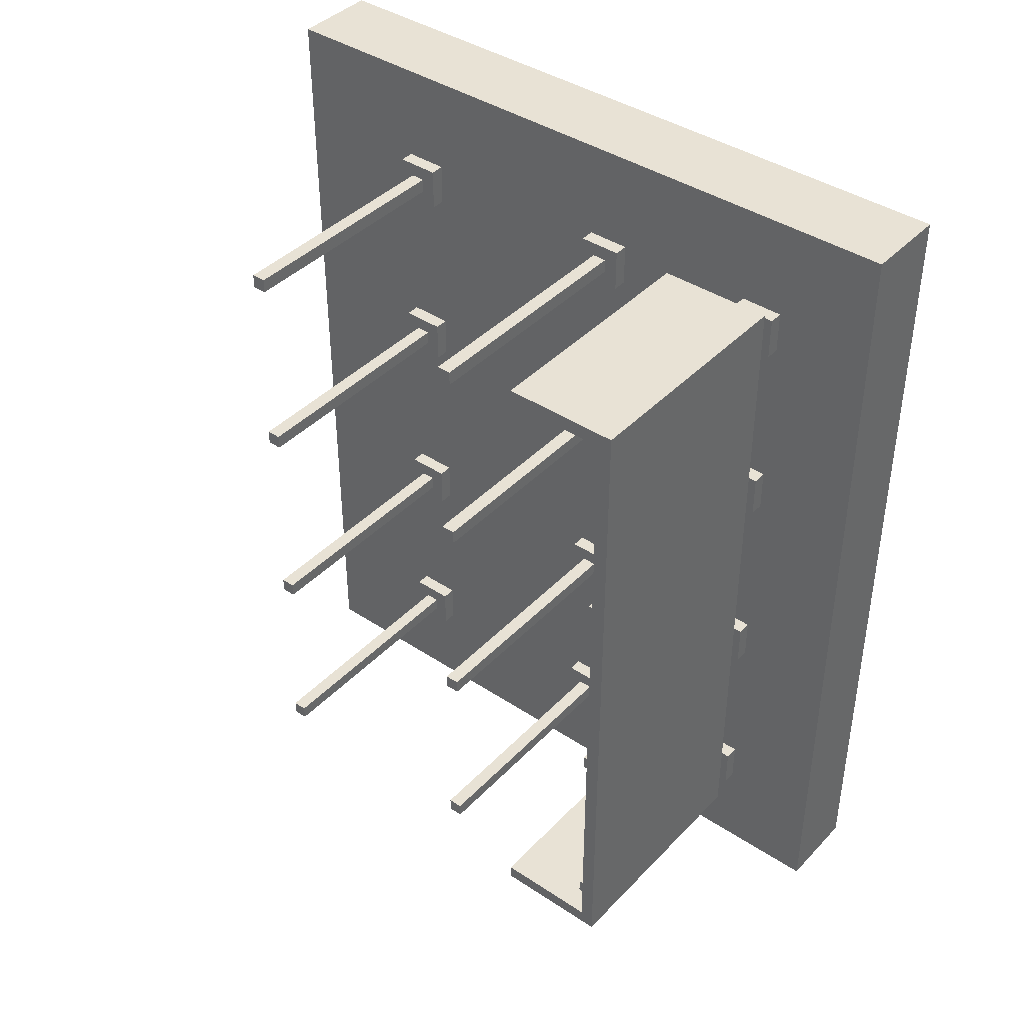
<metadata>
{"format":"obj","ext":"obj","renderer":"f3d","projection":"perspective","resolution":1024,"background":"white","views":[{"elev":40.8,"azim":129.0,"up":"+Z"}]}
</metadata>
<code>
o
v -1.1 -2.5 3
v -1.1 -2.5 -3
v -1.1 2.5 3
v -1.1 2.5 -3
v -0.3 1 2.4
v -0.3 1 2.3
v -0.3 1 -2.3
v -0.3 1 -2.4
v -0.3 1.7 2.3
v -0.3 1.7 2.2
v -0.3 1.7 2.1
v -0.3 1.7 0.8
v -0.3 1.7 0.7
v -0.3 1.7 -0.7
v -0.3 1.7 -0.8
v -0.3 1.7 -2.1
v -0.3 1.7 -2.2
v -0.3 1.7 -2.3
v -0.3 1.8 2.4
v -0.3 1.8 -2.4
v -0.5 -2.5 3
v -0.5 -2.5 -3
v -0.5 -1.5 2.3
v -0.5 -1.5 2
v -0.5 -1.5 0.9
v -0.5 -1.5 0.6
v -0.5 -1.5 -0.6
v -0.5 -1.5 -0.9
v -0.5 -1.5 -2
v -0.5 -1.5 -2.3
v -0.5 -1.2 2.3
v -0.5 -1.2 2
v -0.5 -1.2 0.9
v -0.5 -1.2 0.6
v -0.5 -1.2 -0.6
v -0.5 -1.2 -0.9
v -0.5 -1.2 -2
v -0.5 -1.2 -2.3
v -0.5 0.2 2.3
v -0.5 0.2 2
v -0.5 0.2 0.9
v -0.5 0.2 0.6
v -0.5 0.2 -0.6
v -0.5 0.2 -0.9
v -0.5 0.2 -2
v -0.5 0.2 -2.3
v -0.5 0.5 2.3
v -0.5 0.5 2
v -0.5 0.5 0.9
v -0.5 0.5 0.6
v -0.5 0.5 -0.6
v -0.5 0.5 -0.9
v -0.5 0.5 -2
v -0.5 0.5 -2.3
v -0.5 1.5 2.3
v -0.5 1.5 2
v -0.5 1.5 0.9
v -0.5 1.5 0.6
v -0.5 1.5 -0.6
v -0.5 1.5 -0.9
v -0.5 1.5 -2
v -0.5 1.5 -2.3
v -0.5 1.8 2.3
v -0.5 1.8 2
v -0.5 1.8 0.9
v -0.5 1.8 0.6
v -0.5 1.8 -0.6
v -0.5 1.8 -0.9
v -0.5 1.8 -2
v -0.5 1.8 -2.3
v -0.5 2.5 3
v -0.5 2.5 -3
v -0.4 -1.5 2.3
v -0.4 -1.5 2
v -0.4 -1.5 0.9
v -0.4 -1.5 0.6
v -0.4 -1.5 -0.6
v -0.4 -1.5 -0.9
v -0.4 -1.5 -2
v -0.4 -1.5 -2.3
v -0.4 -1.4 2.2
v -0.4 -1.4 2.1
v -0.4 -1.4 0.8
v -0.4 -1.4 0.7
v -0.4 -1.4 -0.7
v -0.4 -1.4 -0.8
v -0.4 -1.4 -2.1
v -0.4 -1.4 -2.2
v -0.4 -1.3 2.2
v -0.4 -1.3 2.1
v -0.4 -1.3 0.8
v -0.4 -1.3 0.7
v -0.4 -1.3 -0.7
v -0.4 -1.3 -0.8
v -0.4 -1.3 -2.1
v -0.4 -1.3 -2.2
v -0.4 -1.2 2.3
v -0.4 -1.2 2
v -0.4 -1.2 0.9
v -0.4 -1.2 0.6
v -0.4 -1.2 -0.6
v -0.4 -1.2 -0.9
v -0.4 -1.2 -2
v -0.4 -1.2 -2.3
v -0.4 0.2 2.3
v -0.4 0.2 2
v -0.4 0.2 0.9
v -0.4 0.2 0.6
v -0.4 0.2 -0.6
v -0.4 0.2 -0.9
v -0.4 0.2 -2
v -0.4 0.2 -2.3
v -0.4 0.3 2.2
v -0.4 0.3 2.1
v -0.4 0.3 0.8
v -0.4 0.3 0.7
v -0.4 0.3 -0.7
v -0.4 0.3 -0.8
v -0.4 0.3 -2.1
v -0.4 0.3 -2.2
v -0.4 0.4 2.2
v -0.4 0.4 2.1
v -0.4 0.4 0.8
v -0.4 0.4 0.7
v -0.4 0.4 -0.7
v -0.4 0.4 -0.8
v -0.4 0.4 -2.1
v -0.4 0.4 -2.2
v -0.4 0.5 2.3
v -0.4 0.5 2
v -0.4 0.5 0.9
v -0.4 0.5 0.6
v -0.4 0.5 -0.6
v -0.4 0.5 -0.9
v -0.4 0.5 -2
v -0.4 0.5 -2.3
v -0.4 1.5 2.3
v -0.4 1.5 2
v -0.4 1.5 0.9
v -0.4 1.5 0.6
v -0.4 1.5 -0.6
v -0.4 1.5 -0.9
v -0.4 1.5 -2
v -0.4 1.5 -2.3
v -0.4 1.6 2.2
v -0.4 1.6 2.1
v -0.4 1.6 0.8
v -0.4 1.6 0.7
v -0.4 1.6 -0.7
v -0.4 1.6 -0.8
v -0.4 1.6 -2.1
v -0.4 1.6 -2.2
v -0.4 1.7 2.2
v -0.4 1.7 2.1
v -0.4 1.7 0.8
v -0.4 1.7 0.7
v -0.4 1.7 -0.7
v -0.4 1.7 -0.8
v -0.4 1.7 -2.1
v -0.4 1.7 -2.2
v -0.4 1.8 2.3
v -0.4 1.8 2
v -0.4 1.8 0.9
v -0.4 1.8 0.6
v -0.4 1.8 -0.6
v -0.4 1.8 -0.9
v -0.4 1.8 -2
v -0.4 1.8 -2.3
v 1.3 -1.4 2.2
v 1.3 -1.4 2.1
v 1.3 -1.4 0.8
v 1.3 -1.4 0.7
v 1.3 -1.4 -0.7
v 1.3 -1.4 -0.8
v 1.3 -1.4 -2.1
v 1.3 -1.4 -2.2
v 1.3 -1.3 2.2
v 1.3 -1.3 2.1
v 1.3 -1.3 0.8
v 1.3 -1.3 0.7
v 1.3 -1.3 -0.7
v 1.3 -1.3 -0.8
v 1.3 -1.3 -2.1
v 1.3 -1.3 -2.2
v 1.3 0.3 2.2
v 1.3 0.3 2.1
v 1.3 0.3 0.8
v 1.3 0.3 0.7
v 1.3 0.3 -0.7
v 1.3 0.3 -0.8
v 1.3 0.3 -2.1
v 1.3 0.3 -2.2
v 1.3 0.4 2.2
v 1.3 0.4 2.1
v 1.3 0.4 0.8
v 1.3 0.4 0.7
v 1.3 0.4 -0.7
v 1.3 0.4 -0.8
v 1.3 0.4 -2.1
v 1.3 0.4 -2.2
v 1.3 1.6 2.2
v 1.3 1.6 2.1
v 1.3 1.6 0.8
v 1.3 1.6 0.7
v 1.3 1.6 -0.7
v 1.3 1.6 -0.8
v 1.3 1.6 -2.1
v 1.3 1.6 -2.2
v 1.3 1.7 2.2
v 1.3 1.7 2.1
v 1.3 1.7 0.8
v 1.3 1.7 0.7
v 1.3 1.7 -0.7
v 1.3 1.7 -0.8
v 1.3 1.7 -2.1
v 1.3 1.7 -2.2
v 1.4 1 2.4
v 1.4 1 2.3
v 1.4 1 -2.3
v 1.4 1 -2.4
v 1.4 1.7 2.3
v 1.4 1.7 -2.3
v 1.4 1.8 2.4
v 1.4 1.8 -2.4
v -1.1 -2.5 3
v -1.1 2.5 3
v -0.5 -2.5 3
v -0.5 2.5 3
v -0.3 1 2.4
v -0.3 1.8 2.4
v 1.4 1 2.4
v 1.4 1.8 2.4
v -0.5 -1.5 2.3
v -0.5 -1.2 2.3
v -0.5 0.2 2.3
v -0.5 0.5 2.3
v -0.5 1.5 2.3
v -0.5 1.8 2.3
v -0.4 -1.5 2.3
v -0.4 -1.2 2.3
v -0.4 0.2 2.3
v -0.4 0.5 2.3
v -0.4 1.5 2.3
v -0.4 1.8 2.3
v -0.4 -1.4 2.2
v -0.4 -1.3 2.2
v -0.4 0.3 2.2
v -0.4 0.4 2.2
v -0.4 1.6 2.2
v -0.4 1.7 2.2
v -0.3 1.7 2.2
v 1.3 -1.4 2.2
v 1.3 -1.3 2.2
v 1.3 0.3 2.2
v 1.3 0.4 2.2
v 1.3 1.6 2.2
v 1.3 1.7 2.2
v -0.5 -1.5 0.9
v -0.5 -1.2 0.9
v -0.5 0.2 0.9
v -0.5 0.5 0.9
v -0.5 1.5 0.9
v -0.5 1.8 0.9
v -0.4 -1.5 0.9
v -0.4 -1.2 0.9
v -0.4 0.2 0.9
v -0.4 0.5 0.9
v -0.4 1.5 0.9
v -0.4 1.8 0.9
v -0.4 -1.4 0.8
v -0.4 -1.3 0.8
v -0.4 0.3 0.8
v -0.4 0.4 0.8
v -0.4 1.6 0.8
v -0.4 1.7 0.8
v -0.3 1.7 0.8
v 1.3 -1.4 0.8
v 1.3 -1.3 0.8
v 1.3 0.3 0.8
v 1.3 0.4 0.8
v 1.3 1.6 0.8
v 1.3 1.7 0.8
v -0.5 -1.5 -0.6
v -0.5 -1.2 -0.6
v -0.5 0.2 -0.6
v -0.5 0.5 -0.6
v -0.5 1.5 -0.6
v -0.5 1.8 -0.6
v -0.4 -1.5 -0.6
v -0.4 -1.2 -0.6
v -0.4 0.2 -0.6
v -0.4 0.5 -0.6
v -0.4 1.5 -0.6
v -0.4 1.8 -0.6
v -0.4 -1.4 -0.7
v -0.4 -1.3 -0.7
v -0.4 0.3 -0.7
v -0.4 0.4 -0.7
v -0.4 1.6 -0.7
v -0.4 1.7 -0.7
v -0.3 1.7 -0.7
v 1.3 -1.4 -0.7
v 1.3 -1.3 -0.7
v 1.3 0.3 -0.7
v 1.3 0.4 -0.7
v 1.3 1.6 -0.7
v 1.3 1.7 -0.7
v -0.5 -1.5 -2
v -0.5 -1.2 -2
v -0.5 0.2 -2
v -0.5 0.5 -2
v -0.5 1.5 -2
v -0.5 1.8 -2
v -0.4 -1.5 -2
v -0.4 -1.2 -2
v -0.4 0.2 -2
v -0.4 0.5 -2
v -0.4 1.5 -2
v -0.4 1.8 -2
v -0.4 -1.4 -2.1
v -0.4 -1.3 -2.1
v -0.4 0.3 -2.1
v -0.4 0.4 -2.1
v -0.4 1.6 -2.1
v -0.4 1.7 -2.1
v -0.3 1.7 -2.1
v 1.3 -1.4 -2.1
v 1.3 -1.3 -2.1
v 1.3 0.3 -2.1
v 1.3 0.4 -2.1
v 1.3 1.6 -2.1
v 1.3 1.7 -2.1
v -0.3 1 -2.3
v -0.3 1.7 -2.3
v 1.4 1 -2.3
v 1.4 1.7 -2.3
v -0.3 1 2.3
v -0.3 1.7 2.3
v 1.4 1 2.3
v 1.4 1.7 2.3
v -0.4 -1.4 2.1
v -0.4 -1.3 2.1
v -0.4 0.3 2.1
v -0.4 0.4 2.1
v -0.4 1.6 2.1
v -0.4 1.7 2.1
v -0.3 1.7 2.1
v 1.3 -1.4 2.1
v 1.3 -1.3 2.1
v 1.3 0.3 2.1
v 1.3 0.4 2.1
v 1.3 1.6 2.1
v 1.3 1.7 2.1
v -0.5 -1.5 2
v -0.5 -1.2 2
v -0.5 0.2 2
v -0.5 0.5 2
v -0.5 1.5 2
v -0.5 1.8 2
v -0.4 -1.5 2
v -0.4 -1.2 2
v -0.4 0.2 2
v -0.4 0.5 2
v -0.4 1.5 2
v -0.4 1.8 2
v -0.4 -1.4 0.7
v -0.4 -1.3 0.7
v -0.4 0.3 0.7
v -0.4 0.4 0.7
v -0.4 1.6 0.7
v -0.4 1.7 0.7
v -0.3 1.7 0.7
v 1.3 -1.4 0.7
v 1.3 -1.3 0.7
v 1.3 0.3 0.7
v 1.3 0.4 0.7
v 1.3 1.6 0.7
v 1.3 1.7 0.7
v -0.5 -1.5 0.6
v -0.5 -1.2 0.6
v -0.5 0.2 0.6
v -0.5 0.5 0.6
v -0.5 1.5 0.6
v -0.5 1.8 0.6
v -0.4 -1.5 0.6
v -0.4 -1.2 0.6
v -0.4 0.2 0.6
v -0.4 0.5 0.6
v -0.4 1.5 0.6
v -0.4 1.8 0.6
v -0.4 -1.4 -0.8
v -0.4 -1.3 -0.8
v -0.4 0.3 -0.8
v -0.4 0.4 -0.8
v -0.4 1.6 -0.8
v -0.4 1.7 -0.8
v -0.3 1.7 -0.8
v 1.3 -1.4 -0.8
v 1.3 -1.3 -0.8
v 1.3 0.3 -0.8
v 1.3 0.4 -0.8
v 1.3 1.6 -0.8
v 1.3 1.7 -0.8
v -0.5 -1.5 -0.9
v -0.5 -1.2 -0.9
v -0.5 0.2 -0.9
v -0.5 0.5 -0.9
v -0.5 1.5 -0.9
v -0.5 1.8 -0.9
v -0.4 -1.5 -0.9
v -0.4 -1.2 -0.9
v -0.4 0.2 -0.9
v -0.4 0.5 -0.9
v -0.4 1.5 -0.9
v -0.4 1.8 -0.9
v -0.4 -1.4 -2.2
v -0.4 -1.3 -2.2
v -0.4 0.3 -2.2
v -0.4 0.4 -2.2
v -0.4 1.6 -2.2
v -0.4 1.7 -2.2
v -0.3 1.7 -2.2
v 1.3 -1.4 -2.2
v 1.3 -1.3 -2.2
v 1.3 0.3 -2.2
v 1.3 0.4 -2.2
v 1.3 1.6 -2.2
v 1.3 1.7 -2.2
v -0.5 -1.5 -2.3
v -0.5 -1.2 -2.3
v -0.5 0.2 -2.3
v -0.5 0.5 -2.3
v -0.5 1.5 -2.3
v -0.5 1.8 -2.3
v -0.4 -1.5 -2.3
v -0.4 -1.2 -2.3
v -0.4 0.2 -2.3
v -0.4 0.5 -2.3
v -0.4 1.5 -2.3
v -0.4 1.8 -2.3
v -0.3 1 -2.4
v -0.3 1.8 -2.4
v 1.4 1 -2.4
v 1.4 1.8 -2.4
v -1.1 -2.5 -3
v -1.1 2.5 -3
v -0.5 -2.5 -3
v -0.5 2.5 -3
v -1.1 -2.5 3
v -0.5 -2.5 3
v -1.1 -2.5 -3
v -0.5 -2.5 -3
v -0.5 -1.5 2.3
v -0.4 -1.5 2.3
v -0.5 -1.5 2
v -0.4 -1.5 2
v -0.5 -1.5 0.9
v -0.4 -1.5 0.9
v -0.5 -1.5 0.6
v -0.4 -1.5 0.6
v -0.5 -1.5 -0.6
v -0.4 -1.5 -0.6
v -0.5 -1.5 -0.9
v -0.4 -1.5 -0.9
v -0.5 -1.5 -2
v -0.4 -1.5 -2
v -0.5 -1.5 -2.3
v -0.4 -1.5 -2.3
v -0.4 -1.4 2.2
v 1.3 -1.4 2.2
v -0.4 -1.4 2.1
v 1.3 -1.4 2.1
v -0.4 -1.4 0.8
v 1.3 -1.4 0.8
v -0.4 -1.4 0.7
v 1.3 -1.4 0.7
v -0.4 -1.4 -0.7
v 1.3 -1.4 -0.7
v -0.4 -1.4 -0.8
v 1.3 -1.4 -0.8
v -0.4 -1.4 -2.1
v 1.3 -1.4 -2.1
v -0.4 -1.4 -2.2
v 1.3 -1.4 -2.2
v -0.5 0.2 2.3
v -0.4 0.2 2.3
v -0.5 0.2 2
v -0.4 0.2 2
v -0.5 0.2 0.9
v -0.4 0.2 0.9
v -0.5 0.2 0.6
v -0.4 0.2 0.6
v -0.5 0.2 -0.6
v -0.4 0.2 -0.6
v -0.5 0.2 -0.9
v -0.4 0.2 -0.9
v -0.5 0.2 -2
v -0.4 0.2 -2
v -0.5 0.2 -2.3
v -0.4 0.2 -2.3
v -0.4 0.3 2.2
v 1.3 0.3 2.2
v -0.4 0.3 2.1
v 1.3 0.3 2.1
v -0.4 0.3 0.8
v 1.3 0.3 0.8
v -0.4 0.3 0.7
v 1.3 0.3 0.7
v -0.4 0.3 -0.7
v 1.3 0.3 -0.7
v -0.4 0.3 -0.8
v 1.3 0.3 -0.8
v -0.4 0.3 -2.1
v 1.3 0.3 -2.1
v -0.4 0.3 -2.2
v 1.3 0.3 -2.2
v -0.3 1 2.4
v 1.4 1 2.4
v -0.3 1 2.3
v 1.4 1 2.3
v -0.3 1 -2.3
v 1.4 1 -2.3
v -0.3 1 -2.4
v 1.4 1 -2.4
v -0.5 1.5 2.3
v -0.4 1.5 2.3
v -0.5 1.5 2
v -0.4 1.5 2
v -0.5 1.5 0.9
v -0.4 1.5 0.9
v -0.5 1.5 0.6
v -0.4 1.5 0.6
v -0.5 1.5 -0.6
v -0.4 1.5 -0.6
v -0.5 1.5 -0.9
v -0.4 1.5 -0.9
v -0.5 1.5 -2
v -0.4 1.5 -2
v -0.5 1.5 -2.3
v -0.4 1.5 -2.3
v -0.4 1.6 2.2
v 1.3 1.6 2.2
v -0.4 1.6 2.1
v 1.3 1.6 2.1
v -0.4 1.6 0.8
v 1.3 1.6 0.8
v -0.4 1.6 0.7
v 1.3 1.6 0.7
v -0.4 1.6 -0.7
v 1.3 1.6 -0.7
v -0.4 1.6 -0.8
v 1.3 1.6 -0.8
v -0.4 1.6 -2.1
v 1.3 1.6 -2.1
v -0.4 1.6 -2.2
v 1.3 1.6 -2.2
v -0.3 1.7 2.3
v 1.4 1.7 2.3
v -0.3 1.7 2.2
v 1.3 1.7 2.2
v -0.3 1.7 2.1
v 1.3 1.7 2.1
v -0.3 1.7 0.8
v 1.3 1.7 0.8
v -0.3 1.7 0.7
v 1.3 1.7 0.7
v -0.3 1.7 -0.7
v 1.3 1.7 -0.7
v -0.3 1.7 -0.8
v 1.3 1.7 -0.8
v -0.3 1.7 -2.1
v 1.3 1.7 -2.1
v -0.3 1.7 -2.2
v 1.3 1.7 -2.2
v -0.3 1.7 -2.3
v 1.4 1.7 -2.3
v -0.4 -1.3 2.2
v 1.3 -1.3 2.2
v -0.4 -1.3 2.1
v 1.3 -1.3 2.1
v -0.4 -1.3 0.8
v 1.3 -1.3 0.8
v -0.4 -1.3 0.7
v 1.3 -1.3 0.7
v -0.4 -1.3 -0.7
v 1.3 -1.3 -0.7
v -0.4 -1.3 -0.8
v 1.3 -1.3 -0.8
v -0.4 -1.3 -2.1
v 1.3 -1.3 -2.1
v -0.4 -1.3 -2.2
v 1.3 -1.3 -2.2
v -0.5 -1.2 2.3
v -0.4 -1.2 2.3
v -0.5 -1.2 2
v -0.4 -1.2 2
v -0.5 -1.2 0.9
v -0.4 -1.2 0.9
v -0.5 -1.2 0.6
v -0.4 -1.2 0.6
v -0.5 -1.2 -0.6
v -0.4 -1.2 -0.6
v -0.5 -1.2 -0.9
v -0.4 -1.2 -0.9
v -0.5 -1.2 -2
v -0.4 -1.2 -2
v -0.5 -1.2 -2.3
v -0.4 -1.2 -2.3
v -0.4 0.4 2.2
v 1.3 0.4 2.2
v -0.4 0.4 2.1
v 1.3 0.4 2.1
v -0.4 0.4 0.8
v 1.3 0.4 0.8
v -0.4 0.4 0.7
v 1.3 0.4 0.7
v -0.4 0.4 -0.7
v 1.3 0.4 -0.7
v -0.4 0.4 -0.8
v 1.3 0.4 -0.8
v -0.4 0.4 -2.1
v 1.3 0.4 -2.1
v -0.4 0.4 -2.2
v 1.3 0.4 -2.2
v -0.5 0.5 2.3
v -0.4 0.5 2.3
v -0.5 0.5 2
v -0.4 0.5 2
v -0.5 0.5 0.9
v -0.4 0.5 0.9
v -0.5 0.5 0.6
v -0.4 0.5 0.6
v -0.5 0.5 -0.6
v -0.4 0.5 -0.6
v -0.5 0.5 -0.9
v -0.4 0.5 -0.9
v -0.5 0.5 -2
v -0.4 0.5 -2
v -0.5 0.5 -2.3
v -0.4 0.5 -2.3
v -0.4 1.7 2.2
v -0.3 1.7 2.2
v -0.4 1.7 2.1
v -0.3 1.7 2.1
v -0.4 1.7 0.8
v -0.3 1.7 0.8
v -0.4 1.7 0.7
v -0.3 1.7 0.7
v -0.4 1.7 -0.7
v -0.3 1.7 -0.7
v -0.4 1.7 -0.8
v -0.3 1.7 -0.8
v -0.4 1.7 -2.1
v -0.3 1.7 -2.1
v -0.4 1.7 -2.2
v -0.3 1.7 -2.2
v -0.3 1.8 2.4
v 1.4 1.8 2.4
v -0.5 1.8 2.3
v -0.4 1.8 2.3
v -0.5 1.8 2
v -0.4 1.8 2
v -0.5 1.8 0.9
v -0.4 1.8 0.9
v -0.5 1.8 0.6
v -0.4 1.8 0.6
v -0.5 1.8 -0.6
v -0.4 1.8 -0.6
v -0.5 1.8 -0.9
v -0.4 1.8 -0.9
v -0.5 1.8 -2
v -0.4 1.8 -2
v -0.5 1.8 -2.3
v -0.4 1.8 -2.3
v -0.3 1.8 -2.4
v 1.4 1.8 -2.4
v -1.1 2.5 3
v -0.5 2.5 3
v -1.1 2.5 -3
v -0.5 2.5 -3
f 3 2 1
f 4 2 3
f 9 6 5
f 18 8 7
f 19 17 16
f 19 18 17
f 19 9 5
f 19 10 9
f 19 16 15
f 19 15 14
f 19 14 13
f 19 13 12
f 19 12 11
f 19 11 10
f 20 8 18
f 20 18 19
f 21 22 23
f 23 22 24
f 24 22 25
f 25 22 26
f 26 22 27
f 27 22 28
f 28 22 29
f 29 22 30
f 21 23 31
f 24 25 32
f 32 25 33
f 26 27 34
f 34 27 35
f 28 29 36
f 36 29 37
f 30 22 38
f 36 37 39
f 37 38 39
f 34 35 39
f 21 31 39
f 35 36 39
f 32 33 39
f 33 34 39
f 31 32 39
f 39 38 40
f 40 38 41
f 41 38 42
f 42 38 43
f 43 38 44
f 44 38 45
f 38 22 46
f 45 38 46
f 21 39 47
f 40 41 48
f 48 41 49
f 42 43 50
f 50 43 51
f 44 45 52
f 52 45 53
f 46 22 54
f 50 51 55
f 53 54 55
f 52 53 55
f 48 49 55
f 51 52 55
f 21 47 55
f 49 50 55
f 47 48 55
f 55 54 56
f 56 54 57
f 57 54 58
f 58 54 59
f 59 54 60
f 60 54 61
f 54 22 62
f 61 54 62
f 21 55 63
f 56 57 64
f 64 57 65
f 58 59 66
f 66 59 67
f 60 61 68
f 68 61 69
f 62 22 70
f 66 67 71
f 69 70 71
f 68 69 71
f 64 65 71
f 67 68 71
f 21 63 71
f 65 66 71
f 63 64 71
f 70 22 72
f 71 70 72
f 73 74 81
f 81 74 82
f 75 76 83
f 83 76 84
f 77 78 85
f 85 78 86
f 79 80 87
f 87 80 88
f 73 81 89
f 82 74 90
f 75 83 91
f 84 76 92
f 77 85 93
f 86 78 94
f 79 87 95
f 88 80 96
f 73 89 97
f 89 90 97
f 90 74 98
f 97 90 98
f 75 91 99
f 91 92 99
f 92 76 100
f 99 92 100
f 77 93 101
f 93 94 101
f 94 78 102
f 101 94 102
f 95 96 103
f 79 95 103
f 96 80 104
f 103 96 104
f 105 106 113
f 113 106 114
f 107 108 115
f 115 108 116
f 109 110 117
f 117 110 118
f 111 112 119
f 119 112 120
f 105 113 121
f 114 106 122
f 107 115 123
f 116 108 124
f 109 117 125
f 118 110 126
f 111 119 127
f 120 112 128
f 105 121 129
f 121 122 129
f 122 106 130
f 129 122 130
f 107 123 131
f 123 124 131
f 124 108 132
f 131 124 132
f 109 125 133
f 125 126 133
f 126 110 134
f 133 126 134
f 127 128 135
f 111 127 135
f 128 112 136
f 135 128 136
f 137 138 145
f 145 138 146
f 139 140 147
f 147 140 148
f 141 142 149
f 149 142 150
f 143 144 151
f 151 144 152
f 137 145 153
f 146 138 154
f 139 147 155
f 148 140 156
f 141 149 157
f 150 142 158
f 143 151 159
f 152 144 160
f 137 153 161
f 153 154 161
f 154 138 162
f 161 154 162
f 139 155 163
f 155 156 163
f 156 140 164
f 163 156 164
f 141 157 165
f 157 158 165
f 158 142 166
f 165 158 166
f 159 160 167
f 143 159 167
f 160 144 168
f 167 160 168
f 169 170 177
f 177 170 178
f 171 172 179
f 179 172 180
f 173 174 181
f 181 174 182
f 175 176 183
f 183 176 184
f 185 186 193
f 193 186 194
f 187 188 195
f 195 188 196
f 189 190 197
f 197 190 198
f 191 192 199
f 199 192 200
f 201 202 209
f 209 202 210
f 203 204 211
f 211 204 212
f 205 206 213
f 213 206 214
f 207 208 215
f 215 208 216
f 217 218 221
f 219 220 222
f 217 221 223
f 221 222 223
f 222 220 224
f 223 222 224
f 227 226 225
f 228 226 227
f 231 230 229
f 232 230 231
f 239 234 233
f 240 234 239
f 241 236 235
f 242 236 241
f 243 238 237
f 244 238 243
f 251 250 249
f 252 246 245
f 253 246 252
f 254 248 247
f 255 248 254
f 256 251 249
f 257 251 256
f 264 259 258
f 265 259 264
f 266 261 260
f 267 261 266
f 268 263 262
f 269 263 268
f 276 275 274
f 277 271 270
f 278 271 277
f 279 273 272
f 280 273 279
f 281 276 274
f 282 276 281
f 289 284 283
f 290 284 289
f 291 286 285
f 292 286 291
f 293 288 287
f 294 288 293
f 301 300 299
f 302 296 295
f 303 296 302
f 304 298 297
f 305 298 304
f 306 301 299
f 307 301 306
f 314 309 308
f 315 309 314
f 316 311 310
f 317 311 316
f 318 313 312
f 319 313 318
f 326 325 324
f 327 321 320
f 328 321 327
f 329 323 322
f 330 323 329
f 331 326 324
f 332 326 331
f 335 334 333
f 336 334 335
f 337 338 339
f 339 338 340
f 345 346 347
f 341 342 348
f 348 342 349
f 343 344 350
f 350 344 351
f 345 347 352
f 352 347 353
f 354 355 360
f 360 355 361
f 356 357 362
f 362 357 363
f 358 359 364
f 364 359 365
f 370 371 372
f 366 367 373
f 373 367 374
f 368 369 375
f 375 369 376
f 370 372 377
f 377 372 378
f 379 380 385
f 385 380 386
f 381 382 387
f 387 382 388
f 383 384 389
f 389 384 390
f 395 396 397
f 391 392 398
f 398 392 399
f 393 394 400
f 400 394 401
f 395 397 402
f 402 397 403
f 404 405 410
f 410 405 411
f 406 407 412
f 412 407 413
f 408 409 414
f 414 409 415
f 420 421 422
f 416 417 423
f 423 417 424
f 418 419 425
f 425 419 426
f 420 422 427
f 427 422 428
f 429 430 435
f 435 430 436
f 431 432 437
f 437 432 438
f 433 434 439
f 439 434 440
f 441 442 443
f 443 442 444
f 445 446 447
f 447 446 448
f 451 450 449
f 452 450 451
f 455 454 453
f 456 454 455
f 459 458 457
f 460 458 459
f 463 462 461
f 464 462 463
f 467 466 465
f 468 466 467
f 471 470 469
f 472 470 471
f 475 474 473
f 476 474 475
f 479 478 477
f 480 478 479
f 483 482 481
f 484 482 483
f 487 486 485
f 488 486 487
f 491 490 489
f 492 490 491
f 495 494 493
f 496 494 495
f 499 498 497
f 500 498 499
f 503 502 501
f 504 502 503
f 507 506 505
f 508 506 507
f 511 510 509
f 512 510 511
f 515 514 513
f 516 514 515
f 519 518 517
f 520 518 519
f 523 522 521
f 524 522 523
f 527 526 525
f 528 526 527
f 531 530 529
f 532 530 531
f 535 534 533
f 536 534 535
f 539 538 537
f 540 538 539
f 543 542 541
f 544 542 543
f 547 546 545
f 548 546 547
f 551 550 549
f 552 550 551
f 555 554 553
f 556 554 555
f 559 558 557
f 560 558 559
f 562 558 560
f 563 562 561
f 564 558 562
f 564 562 563
f 566 558 564
f 567 566 565
f 568 558 566
f 568 566 567
f 570 558 568
f 571 570 569
f 572 558 570
f 572 570 571
f 574 558 572
f 575 574 573
f 576 558 574
f 576 574 575
f 577 578 579
f 579 578 580
f 581 582 583
f 583 582 584
f 585 586 587
f 587 586 588
f 589 590 591
f 591 590 592
f 593 594 595
f 595 594 596
f 597 598 599
f 599 598 600
f 601 602 603
f 603 602 604
f 605 606 607
f 607 606 608
f 609 610 611
f 611 610 612
f 613 614 615
f 615 614 616
f 617 618 619
f 619 618 620
f 621 622 623
f 623 622 624
f 625 626 627
f 627 626 628
f 629 630 631
f 631 630 632
f 633 634 635
f 635 634 636
f 637 638 639
f 639 638 640
f 641 642 643
f 643 642 644
f 645 646 647
f 647 646 648
f 649 650 651
f 651 650 652
f 653 654 655
f 655 654 656
f 659 660 661
f 661 660 662
f 663 664 665
f 665 664 666
f 667 668 669
f 669 668 670
f 671 672 673
f 673 672 674
f 657 658 675
f 675 658 676
f 677 678 679
f 679 678 680

</code>
